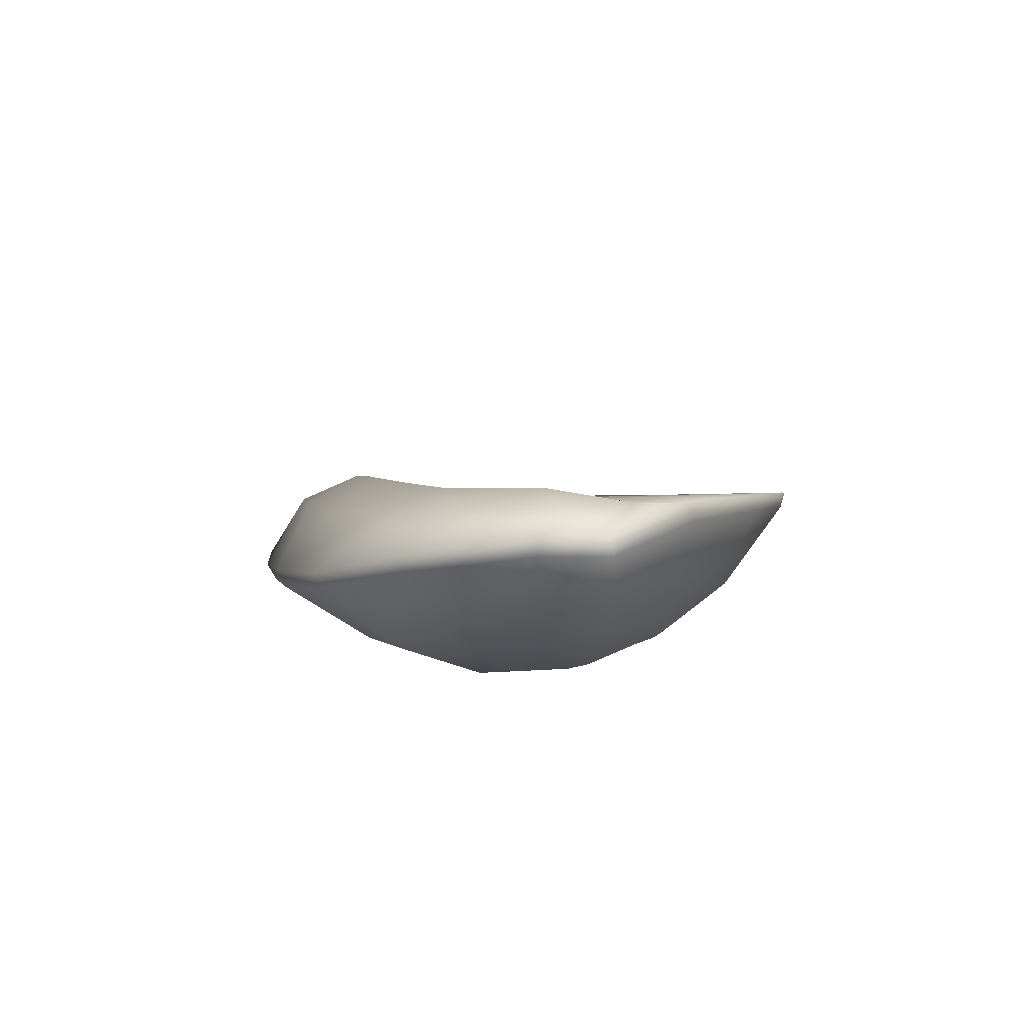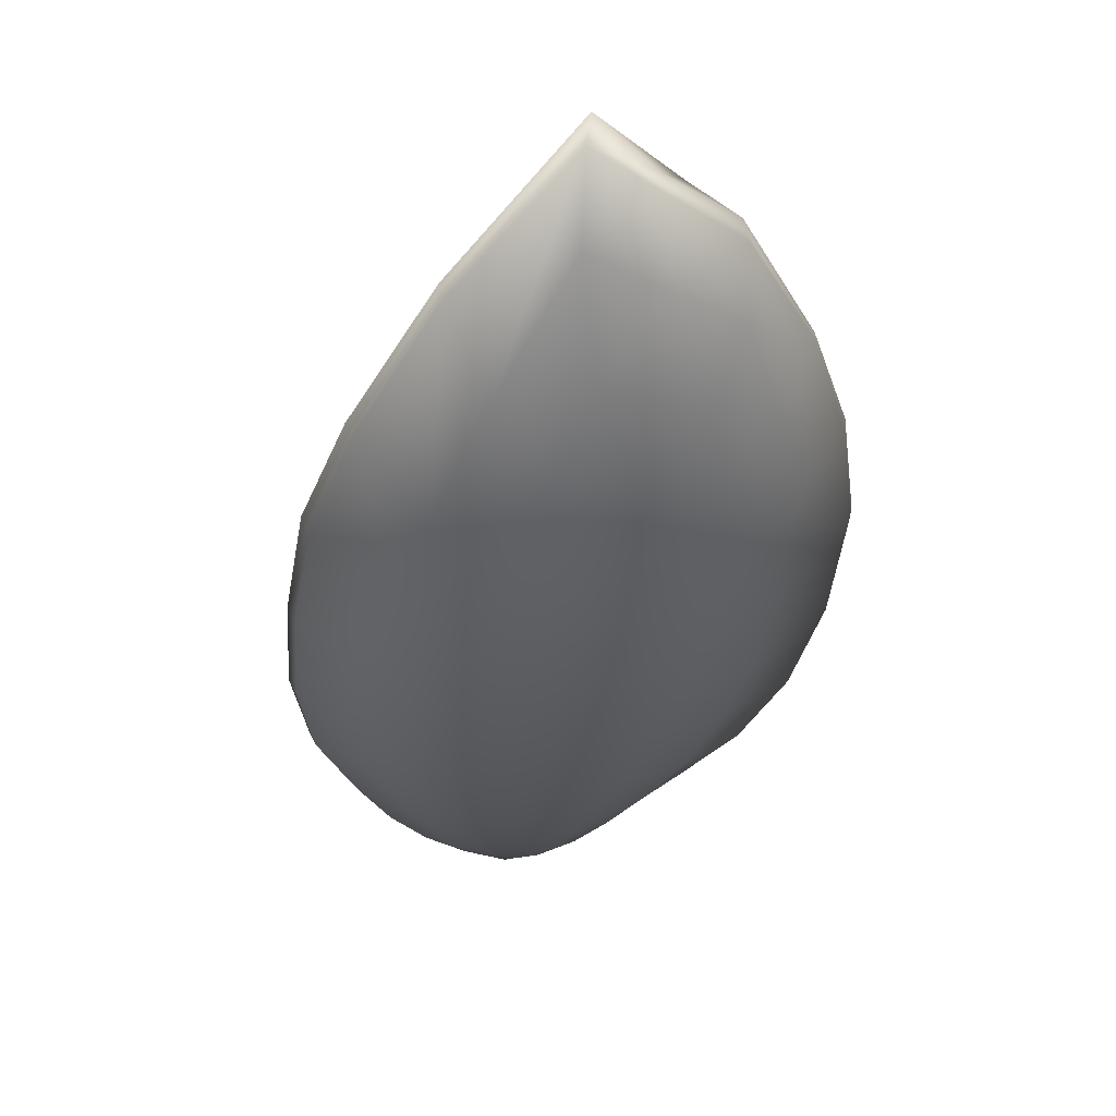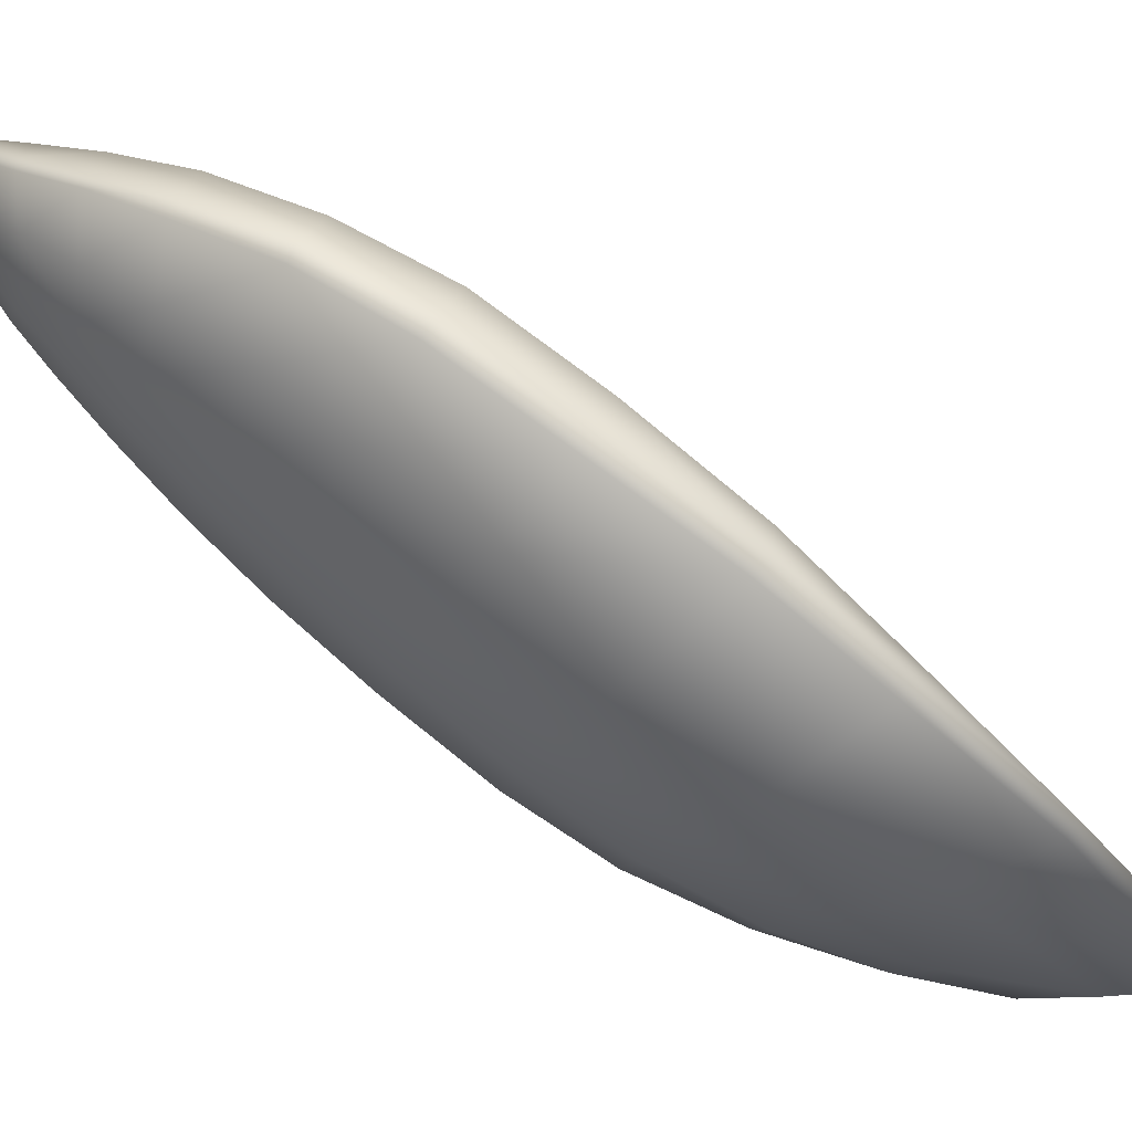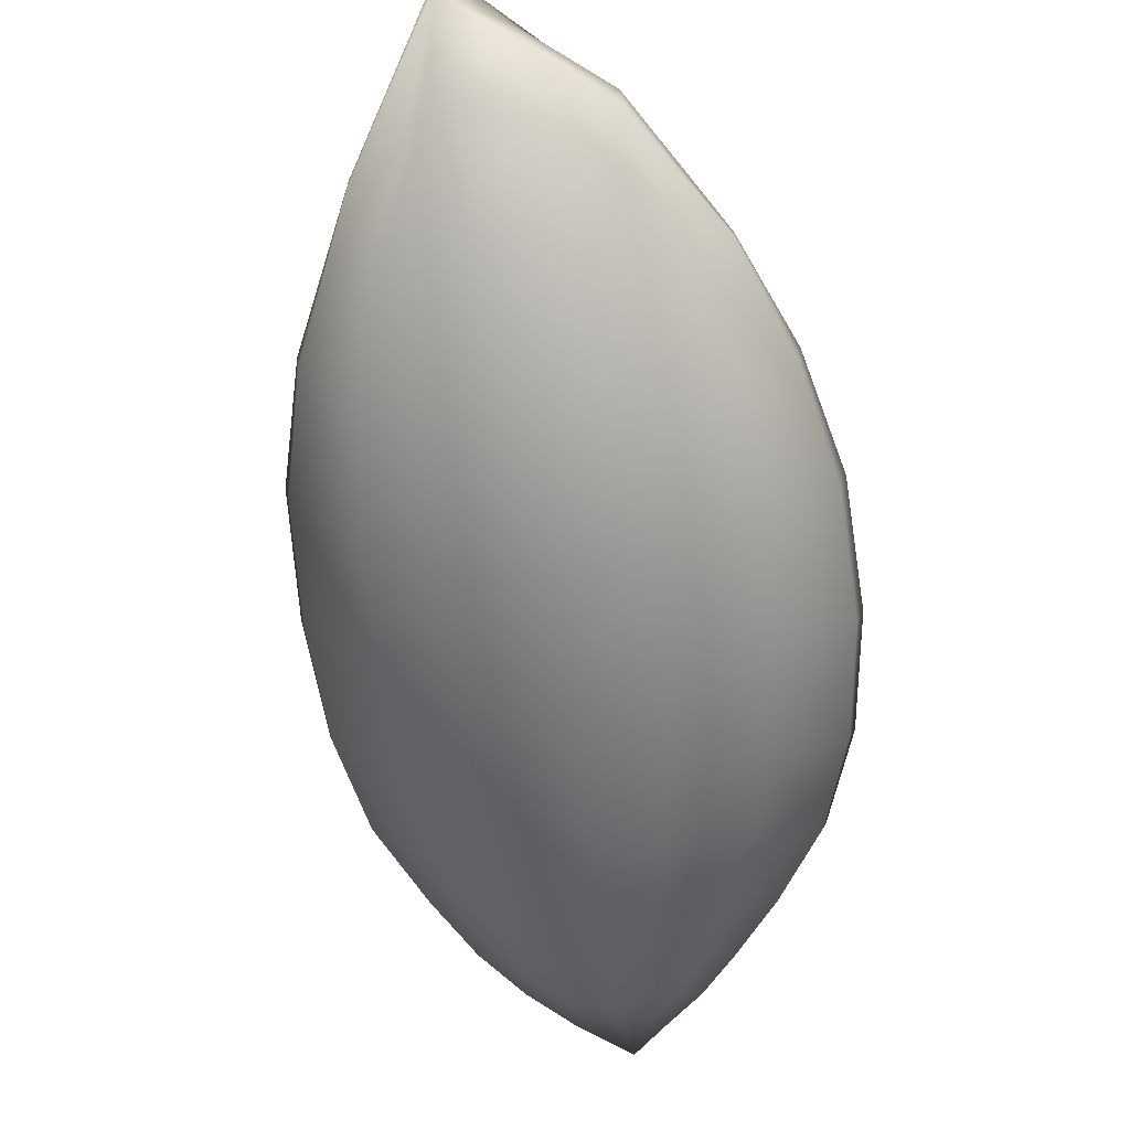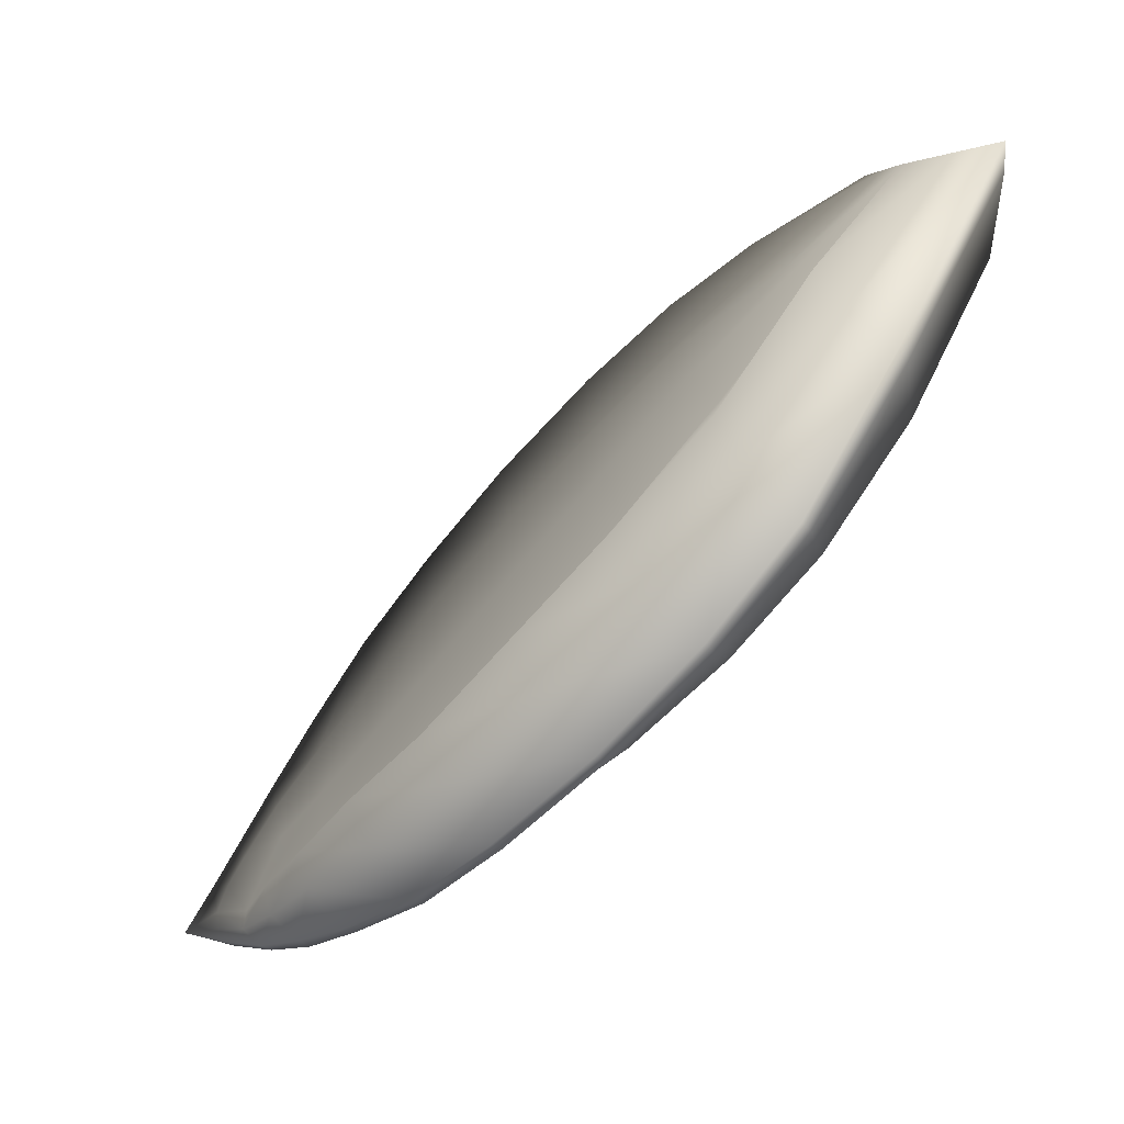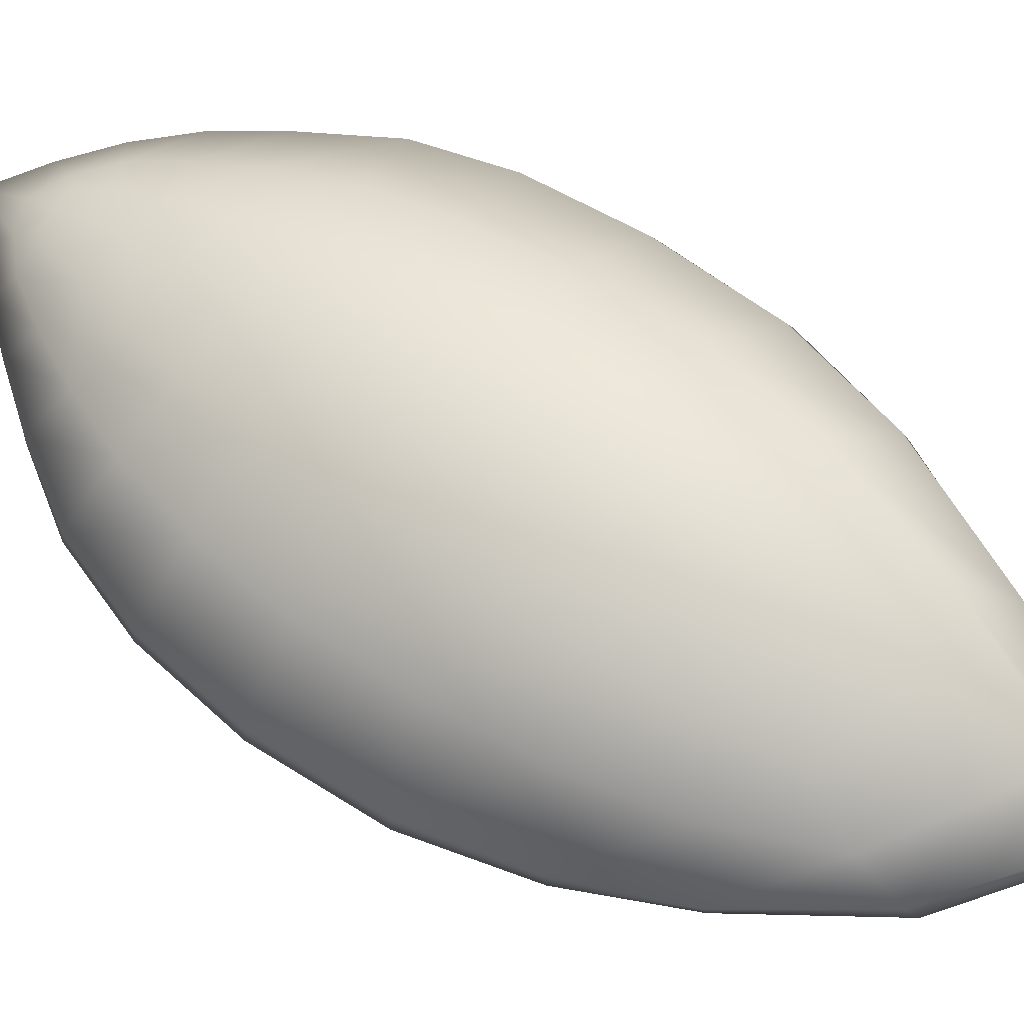
<metadata>
{"format":"obj","ext":"obj","renderer":"f3d","projection":"perspective","resolution":1024,"background":"white","views":[{"elev":49.4,"azim":-48.8,"up":"+Z"},{"elev":10.4,"azim":-49.0,"up":"+Z"},{"elev":20.8,"azim":-107.5,"up":"+Y"},{"elev":-17.1,"azim":-28.9,"up":"+Z"},{"elev":31.5,"azim":-137.0,"up":"+Z"},{"elev":-59.3,"azim":-138.3,"up":"+Y"}]}
</metadata>
<code>
g pm0215_01_LeftEarSkin
v 0.08892 0.6338 0.08308
v 0.09388 0.6319 0.08011
v 0.09848 0.6302 0.07734
v 0.08003 0.6314 0.08439
v 0.1208 0.6322 0.0585
v 0.1099 0.6406 0.06069
v 0.06853 0.6349 0.09308
v 0.0763 0.6382 0.08953
v 0.09122 0.6533 0.06986
v 0.09197 0.677 0.05146
v 0.0979 0.6684 0.04855
v 0.09823 0.6942 0.03493
v 0.08671 0.6998 0.03307
v 0.08112 0.6823 0.04986
v 0.1041 0.6856 0.03066
v 0.07852 0.6611 0.06935
v 0.112 0.7004 0.01299
v 0.1068 0.7102 0.01699
v 0.1198 0.7136 -0.004024
v 0.115 0.7235 0.0006159
v 0.1254 0.731 -0.01407
v 0.1045 0.7286 -0.001548
v 0.1153 0.7361 -0.01613
v 0.1353 0.7349 -0.02877
v 0.1274 0.74 -0.02952
v 0.1276 0.7225 -0.01836
v 0.1371 0.7283 -0.03201
v 0.1504 0.7358 -0.04985
v 0.1428 0.737 -0.03944
v 0.1451 0.7409 -0.04809
v 0.1367 0.7411 -0.0399
v 0.09485 0.716 0.01476
v 0.1433 0.7091 -0.02084
v 0.1492 0.7172 -0.0326
v 0.1365 0.6986 -0.006517
v 0.1291 0.6854 0.0102
v 0.1209 0.6715 0.02764
v 0.1129 0.6585 0.04451
v 0.1417 0.74 -0.05048
v 0.1314 0.7396 -0.04362
v 0.07255 0.7011 0.02717
v 0.08235 0.7157 0.008288
v 0.09396 0.7283 -0.008704
v 0.1058 0.7356 -0.02253
v 0.1197 0.7385 -0.03476
v 0.1044 0.644 0.06255
v 0.1234 0.6497 0.04286
v 0.1348 0.6592 0.02576
v 0.1499 0.644 0.02517
v 0.1362 0.6364 0.04273
v 0.1613 0.6562 0.006098
v 0.145 0.6713 0.007998
v 0.1686 0.6699 -0.01103
v 0.153 0.684 -0.008917
v 0.1577 0.6966 -0.02277
v 0.172 0.6844 -0.02498
v 0.1613 0.7073 -0.03425
v 0.1714 0.6992 -0.03592
v 0.1698 0.7116 -0.04411
v 0.1633 0.7169 -0.04342
v 0.1681 0.7217 -0.05052
v 0.1628 0.7258 -0.05011
v 0.1543 0.7234 -0.04206
v 0.1616 0.731 -0.05305
v 0.159 0.7361 -0.05494
v 0.1657 0.7316 -0.05569
v 0.1642 0.7401 -0.06053
v 0.1525 0.7402 -0.05273
v 0.1528 0.74 -0.05591
v 0.0672 0.6847 0.04458
v 0.06628 0.6629 0.06771
v 0.08003 0.6314 0.08439
v 0.07985 0.6303 0.08125
v 0.06782 0.6352 0.08831
v 0.06853 0.6349 0.09308
v 0.0653 0.6616 0.06506
v 0.06628 0.6629 0.06771
v 0.09848 0.6302 0.07734
v 0.09861 0.629 0.07397
v 0.1208 0.6322 0.0585
v 0.1199 0.6307 0.05662
v 0.06672 0.6828 0.0423
v 0.0672 0.6847 0.04458
v 0.0723 0.6989 0.02469
v 0.07255 0.7011 0.02717
v 0.08218 0.7134 0.005931
v 0.08235 0.7157 0.008288
v 0.09352 0.7259 -0.01052
v 0.09396 0.7283 -0.008704
v 0.105 0.7333 -0.02398
v 0.1058 0.7356 -0.02253
v 0.1186 0.7366 -0.03601
v 0.1197 0.7385 -0.03476
v 0.1362 0.6364 0.04273
v 0.1351 0.6357 0.04046
v 0.1499 0.644 0.02517
v 0.1482 0.6434 0.02305
v 0.1613 0.6562 0.006098
v 0.1595 0.6555 0.004094
v 0.1686 0.6699 -0.01103
v 0.1667 0.6689 -0.01274
v 0.172 0.6844 -0.02498
v 0.1703 0.6831 -0.02643
v 0.1714 0.6992 -0.03592
v 0.17 0.6977 -0.03717
v 0.1698 0.7116 -0.04411
v 0.1688 0.71 -0.04538
v 0.1681 0.7217 -0.05052
v 0.1675 0.7199 -0.05163
v 0.1657 0.7316 -0.05569
v 0.1653 0.7296 -0.05679
v 0.1642 0.7401 -0.06053
v 0.1635 0.7385 -0.06156
v 0.1528 0.74 -0.05591
v 0.1512 0.7388 -0.05678
v 0.1417 0.74 -0.05048
v 0.1401 0.7388 -0.05142
v 0.1314 0.7396 -0.04362
v 0.1297 0.7384 -0.04476
v 0.14 0.7305 -0.05152
v 0.1313 0.7281 -0.04527
v 0.1351 0.7191 -0.04592
v 0.1416 0.7234 -0.0513
v 0.1461 0.7185 -0.05163
v 0.1414 0.7124 -0.04648
v 0.1276 0.7136 -0.03893
v 0.1357 0.7051 -0.03988
v 0.119 0.7064 -0.03041
v 0.129 0.6964 -0.0318
v 0.1102 0.6974 -0.01995
v 0.1214 0.6864 -0.02197
v 0.09996 0.6862 -0.007652
v 0.1126 0.6749 -0.009786
v 0.1522 0.7155 -0.05181
v 0.1496 0.7082 -0.04666
v 0.146 0.6994 -0.03991
v 0.1412 0.6892 -0.03152
v 0.135 0.678 -0.02124
v 0.1273 0.6657 -0.00849
v 0.1032 0.6624 0.004209
v 0.09022 0.6733 0.006823
v 0.08276 0.6609 0.02162
v 0.09552 0.6513 0.01843
v 0.1181 0.6533 0.006006
v 0.1097 0.6431 0.02059
v 0.0897 0.6992 -0.00236
v 0.101 0.7105 -0.0159
v 0.1112 0.7189 -0.0275
v 0.1219 0.7245 -0.03733
v 0.07266 0.6712 0.03033
v 0.07964 0.6855 0.01371
v 0.1334 0.6468 0.01235
v 0.1231 0.6377 0.02822
v 0.1431 0.6593 -0.003769
v 0.1509 0.6725 -0.01756
v 0.1557 0.6849 -0.0296
v 0.1582 0.6968 -0.03896
v 0.1595 0.7072 -0.0464
v 0.1599 0.7163 -0.05226
v 0.1535 0.7204 -0.05443
v 0.1585 0.7233 -0.05558
v 0.1501 0.7232 -0.05484
v 0.1552 0.7293 -0.05744
v 0.1462 0.7257 -0.05409
v 0.1477 0.7309 -0.05514
v 0.1112 0.6316 0.04569
v 0.1012 0.6357 0.03654
v 0.09493 0.632 0.049
v 0.0891 0.6417 0.03469
v 0.08492 0.635 0.0503
v 0.07596 0.6398 0.05277
v 0.07759 0.6486 0.03839
v 0.08111 0.6303 0.06718
v 0.06825 0.6364 0.07326
v 0.06867 0.6545 0.05044
v 0.09767 0.6283 0.06151
g pm0215_01_LeftEarSkin_0
f 3 2 1
f 4 3 1
f 3 5 2
f 5 6 2
f 7 4 1
f 8 7 1
f 1 9 8
f 10 9 1
f 11 10 1
f 12 10 11
f 12 13 10
f 13 14 10
f 15 12 11
f 9 16 8
f 8 16 7
f 10 14 16
f 9 10 16
f 15 17 12
f 17 18 12
f 12 18 13
f 18 17 19
f 20 18 19
f 20 19 21
f 20 21 22
f 21 23 22
f 21 24 23
f 24 25 23
f 21 26 24
f 19 26 21
f 26 27 24
f 24 27 28
f 29 24 28
f 28 30 29
f 30 31 29
f 31 25 24
f 29 31 24
f 20 22 32
f 18 20 32
f 18 32 13
f 26 33 27
f 33 34 27
f 28 27 34
f 35 33 26
f 19 35 26
f 35 19 36
f 19 17 36
f 36 17 15
f 37 36 15
f 37 15 11
f 38 37 11
f 30 39 31
f 39 40 31
f 13 32 41
f 32 42 41
f 32 22 42
f 22 43 42
f 22 23 43
f 23 44 43
f 23 25 44
f 25 45 44
f 40 45 25
f 38 11 1
f 46 38 1
f 31 40 25
f 47 38 46
f 47 48 38
f 49 48 47
f 50 49 47
f 49 51 48
f 51 52 48
f 52 51 53
f 54 52 53
f 54 53 55
f 53 56 55
f 55 56 57
f 56 58 57
f 50 47 6
f 6 47 46
f 5 50 6
f 58 59 57
f 59 60 57
f 59 61 60
f 61 62 60
f 60 62 63
f 62 28 63
f 63 28 34
f 60 63 34
f 57 60 34
f 55 57 34
f 33 55 34
f 54 55 33
f 35 54 33
f 54 35 52
f 35 36 52
f 52 36 37
f 48 52 37
f 48 37 38
f 62 64 28
f 62 61 64
f 64 65 28
f 64 66 65
f 61 66 64
f 66 67 65
f 28 65 30
f 65 68 30
f 65 67 68
f 67 69 68
f 68 69 30
f 69 39 30
f 41 70 14
f 13 41 14
f 14 70 71
f 16 14 71
f 16 71 7
f 46 1 2
f 6 46 2
f 74 73 72
f 75 74 72
f 76 74 75
f 77 76 75
f 72 73 78
f 73 79 78
f 78 79 80
f 79 81 80
f 82 76 77
f 83 82 77
f 84 82 83
f 85 84 83
f 86 84 85
f 87 86 85
f 88 86 87
f 89 88 87
f 90 88 89
f 91 90 89
f 92 90 91
f 93 92 91
f 80 81 94
f 81 95 94
f 94 95 96
f 95 97 96
f 96 97 98
f 97 99 98
f 98 99 100
f 99 101 100
f 100 101 102
f 101 103 102
f 102 103 104
f 103 105 104
f 104 105 106
f 105 107 106
f 106 107 108
f 107 109 108
f 108 109 110
f 109 111 110
f 110 111 112
f 111 113 112
f 112 113 114
f 113 115 114
f 114 115 116
f 115 117 116
f 116 117 118
f 117 119 118
f 118 119 93
f 119 92 93
f 117 120 119
f 120 121 119
f 119 121 92
f 121 120 122
f 120 123 122
f 123 124 122
f 124 125 122
f 126 122 125
f 127 126 125
f 126 127 128
f 127 129 128
f 128 129 130
f 129 131 130
f 130 131 132
f 131 133 132
f 124 134 125
f 134 135 125
f 125 135 136
f 127 125 136
f 127 136 129
f 136 137 129
f 129 137 131
f 137 138 131
f 131 138 133
f 138 139 133
f 132 133 140
f 141 132 140
f 141 140 142
f 140 143 142
f 140 144 143
f 133 139 144
f 140 133 144
f 144 145 143
f 130 132 146
f 147 130 146
f 128 130 147
f 148 128 147
f 126 128 148
f 149 126 148
f 141 142 150
f 151 141 150
f 145 144 152
f 153 145 152
f 132 141 151
f 146 132 151
f 152 144 154
f 144 139 154
f 154 139 155
f 139 138 155
f 155 138 156
f 138 137 156
f 156 137 157
f 137 136 157
f 157 136 135
f 158 157 135
f 159 158 135
f 134 159 135
f 134 160 159
f 160 161 159
f 160 162 161
f 162 163 161
f 163 162 164
f 165 163 164
f 124 162 160
f 134 124 160
f 165 164 123
f 162 124 123
f 164 162 123
f 120 165 123
f 161 163 113
f 111 161 113
f 159 161 111
f 158 159 109
f 109 159 111
f 107 158 109
f 157 158 107
f 105 157 107
f 156 157 105
f 103 156 105
f 155 156 103
f 101 155 103
f 154 155 101
f 99 154 101
f 152 154 99
f 97 152 99
f 153 152 97
f 95 153 97
f 166 153 95
f 166 167 153
f 168 167 166
f 169 167 168
f 170 169 168
f 170 171 169
f 171 172 169
f 171 170 173
f 174 171 173
f 172 171 174
f 175 172 174
f 170 168 176
f 173 170 176
f 176 168 166
f 175 150 172
f 150 142 172
f 172 142 143
f 169 172 143
f 169 143 167
f 143 145 167
f 167 145 153
f 174 173 73
f 74 174 73
f 175 174 74
f 76 175 74
f 150 175 76
f 173 176 79
f 73 173 79
f 79 176 81
f 176 166 81
f 82 150 76
f 151 150 82
f 84 151 82
f 146 151 84
f 86 146 84
f 147 146 86
f 88 147 86
f 148 147 88
f 90 148 88
f 149 148 90
f 92 149 90
f 81 166 95
f 121 149 92
f 149 121 122
f 126 149 122
f 163 165 115
f 113 163 115
f 115 165 117
f 165 120 117

</code>
